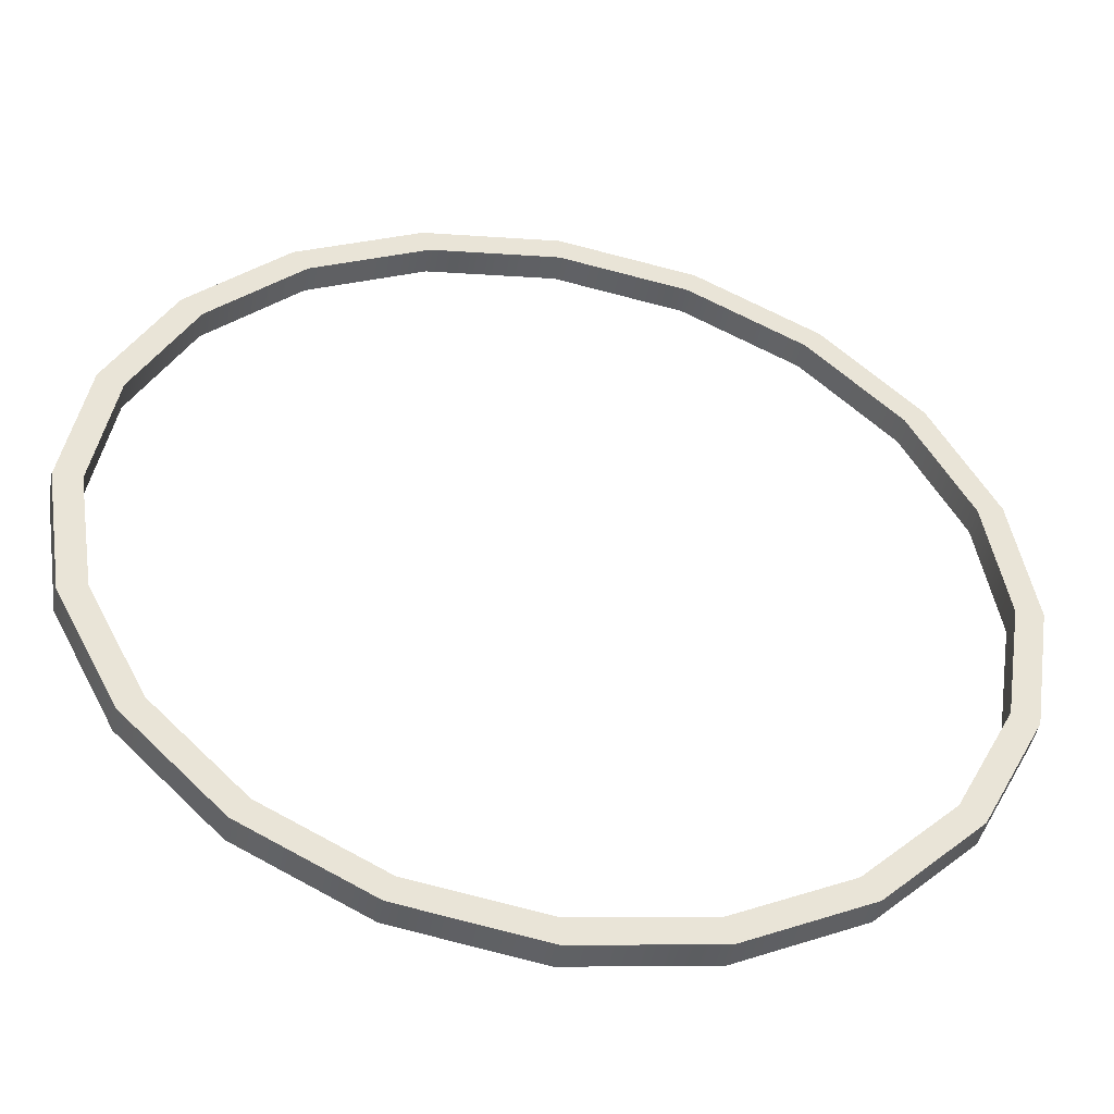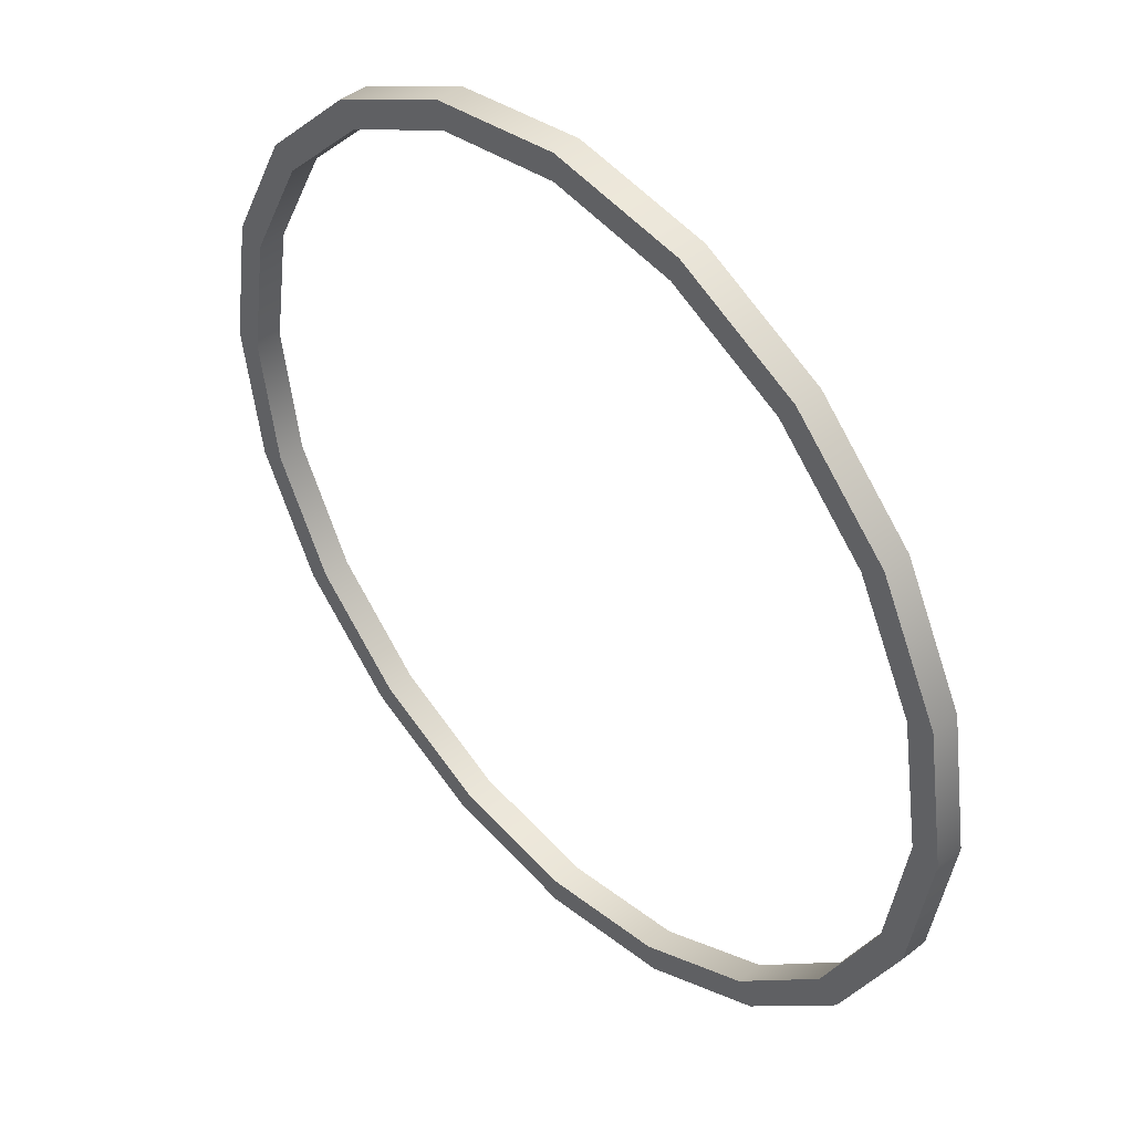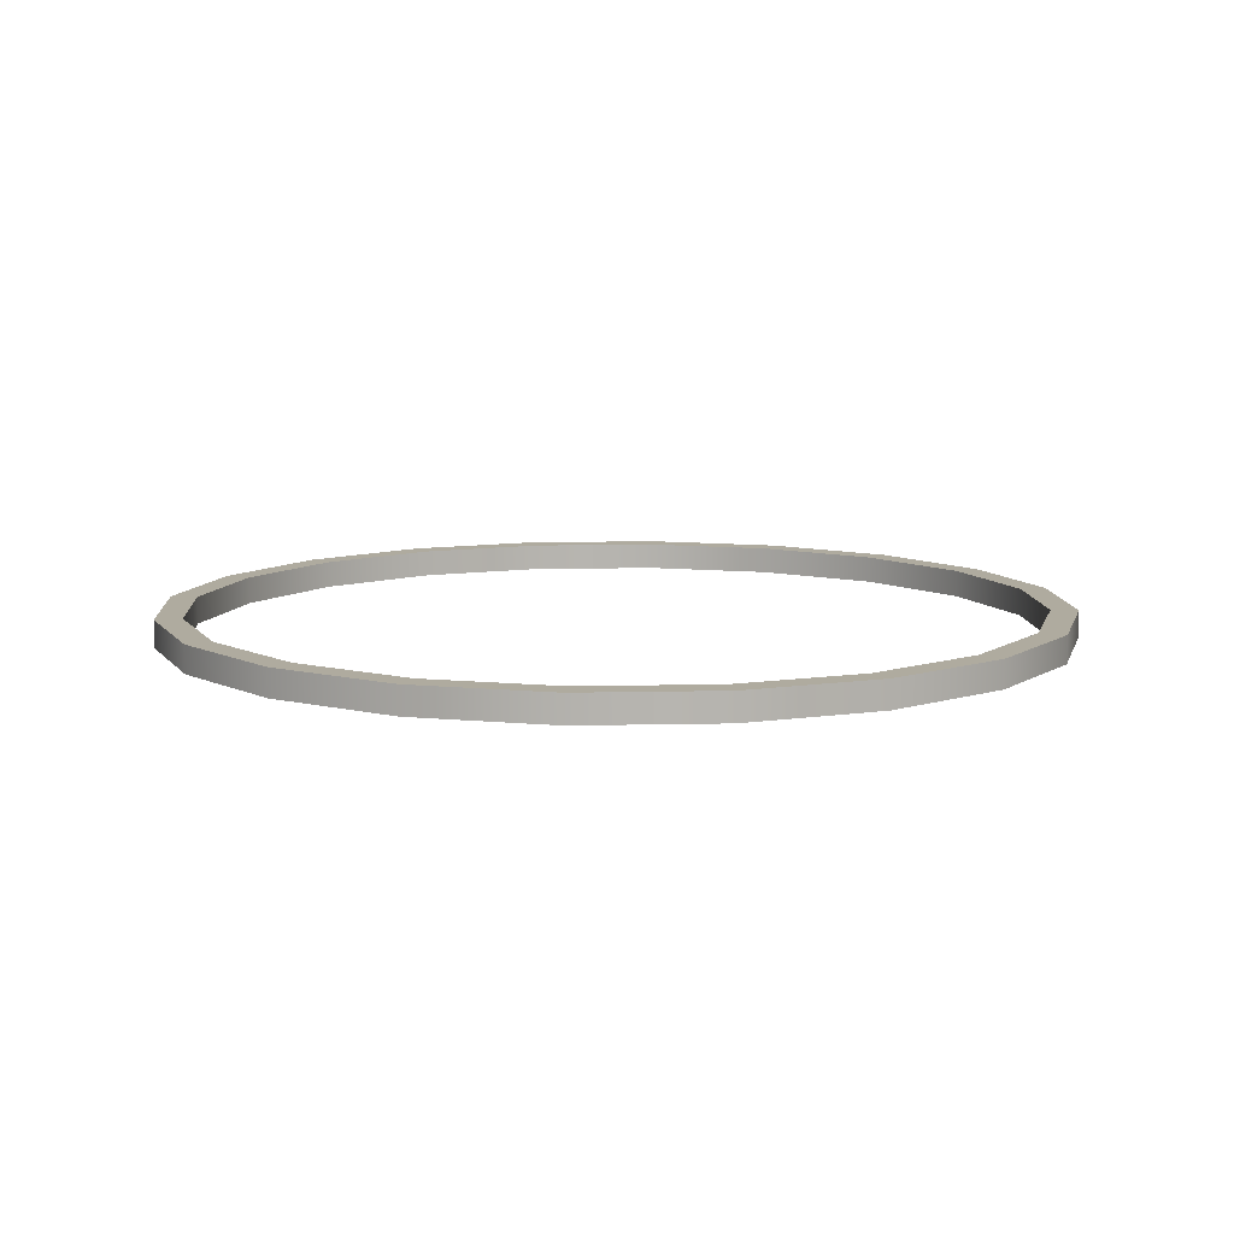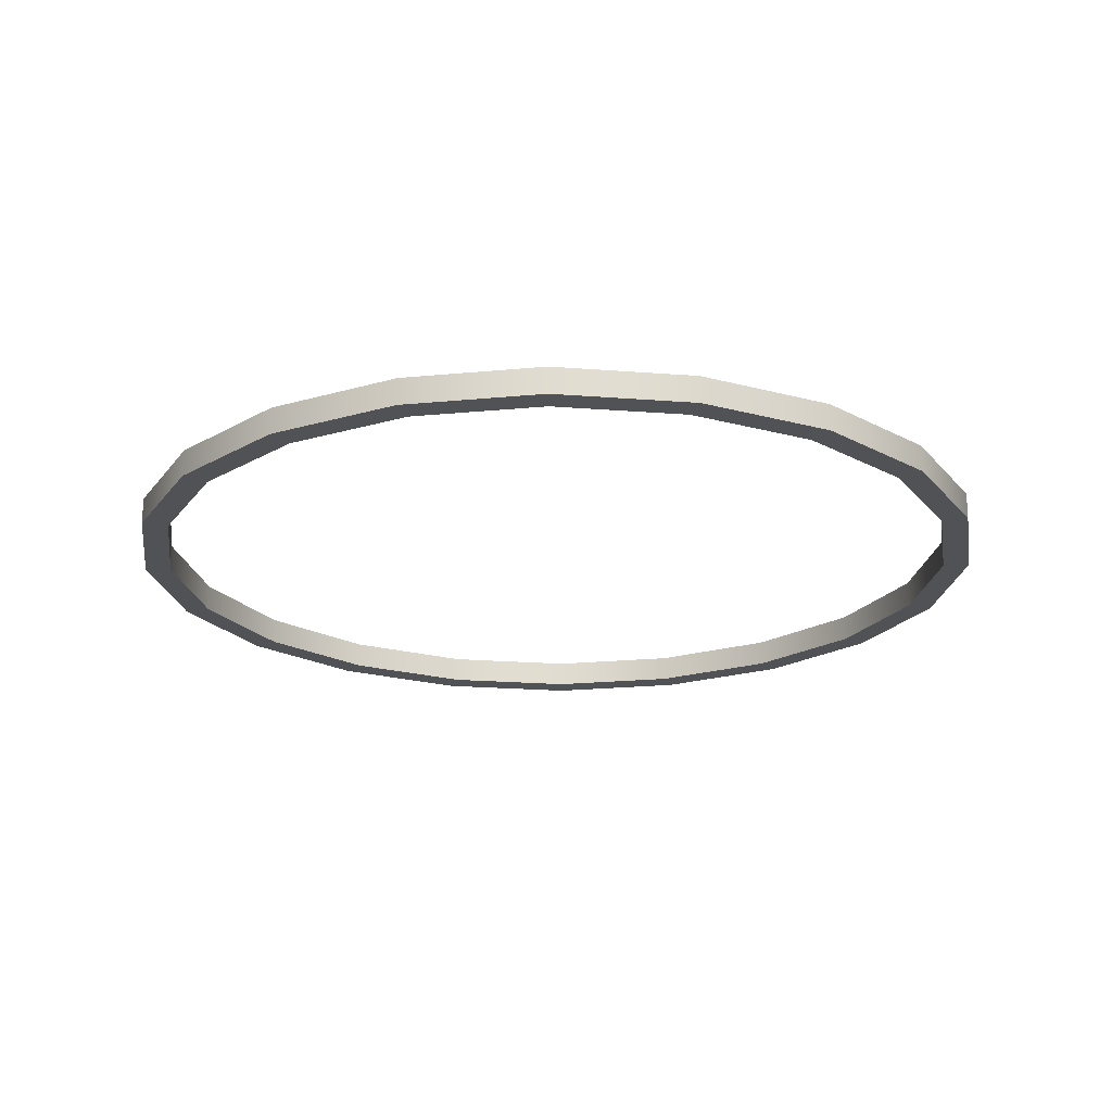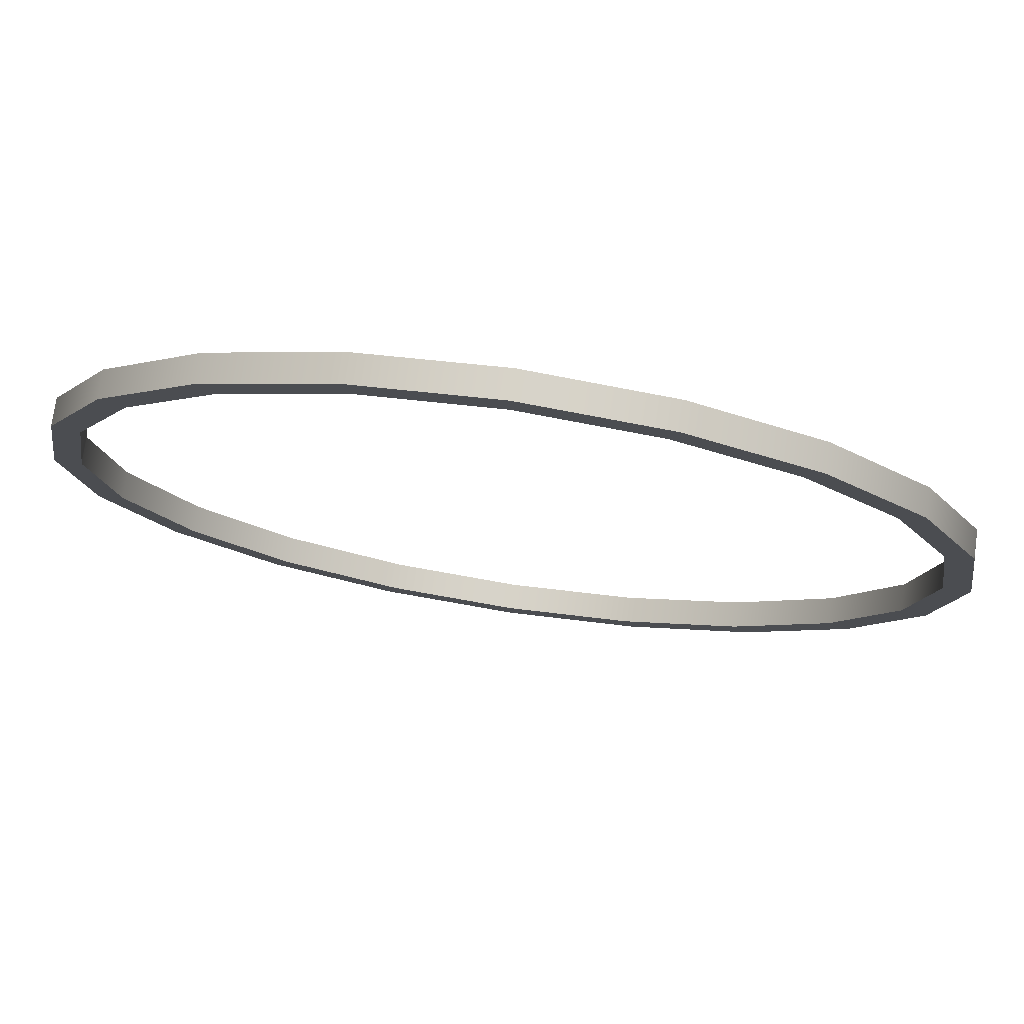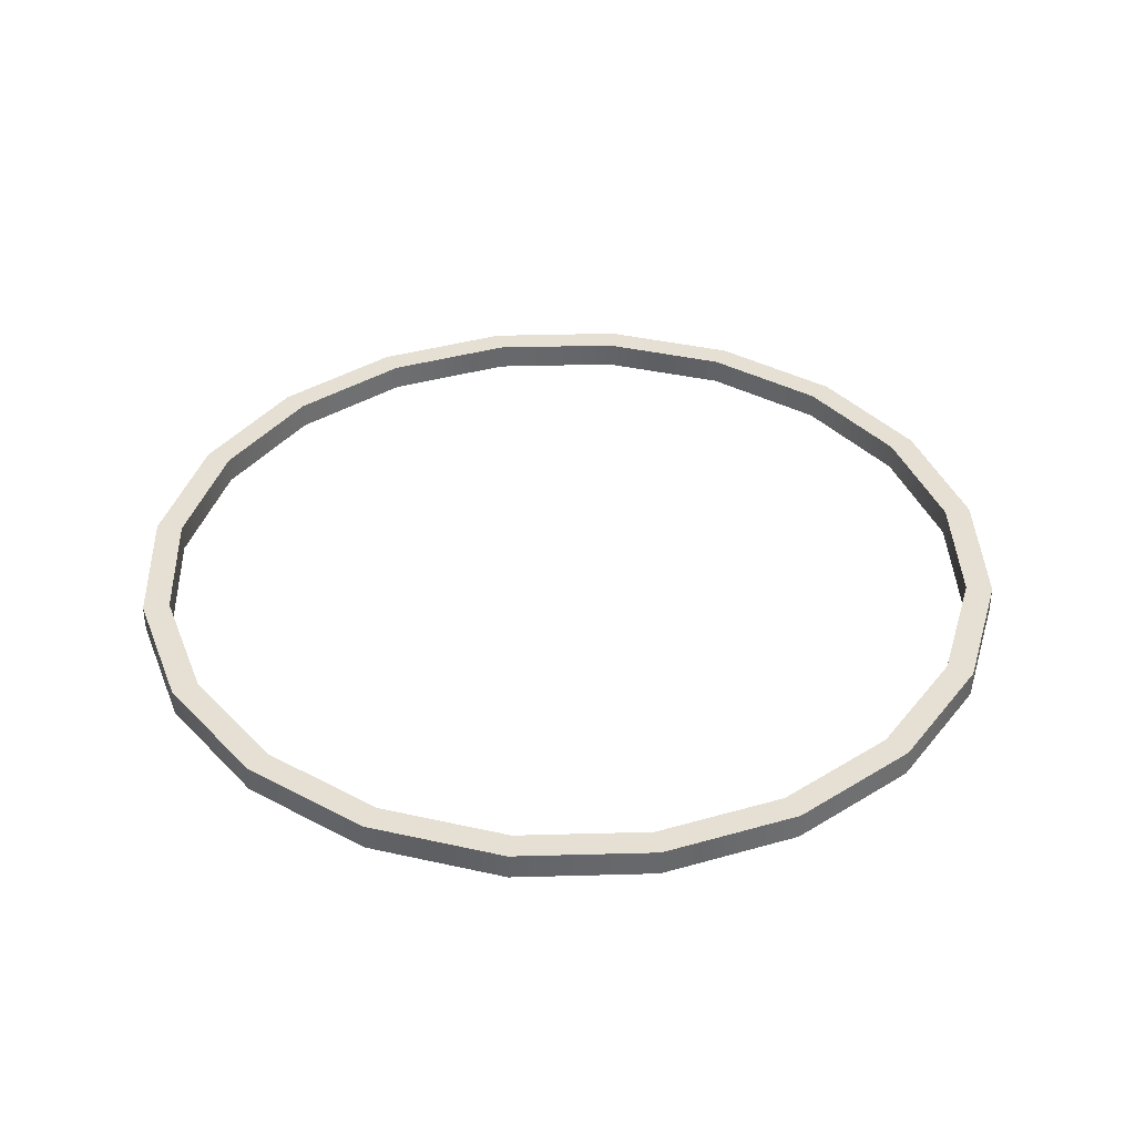
<metadata>
{"format":"obj","ext":"obj","renderer":"f3d","projection":"perspective","resolution":1024,"background":"white","views":[{"elev":-46.6,"azim":-11.1,"up":"+Z"},{"elev":44.2,"azim":-132.5,"up":"+Z"},{"elev":9.6,"azim":113.5,"up":"+Y"},{"elev":-20.8,"azim":-35.1,"up":"+Y"},{"elev":76.9,"azim":-171.6,"up":"+Z"},{"elev":38.1,"azim":25.0,"up":"+Y"}]}
</metadata>
<code>
g pokestop_far_unvisited_ring
v 0.2948 -0.01 -0.0958
v 0.2948 0.01 -0.0958
v 0.31 0.01 2.22e-18
v 0.31 -0.01 -2.22e-18
v 0.2508 -0.01 -0.1822
v 0.2508 0.01 -0.1822
v 0.1822 -0.01 -0.2508
v 0.1822 0.01 -0.2508
v 0.0958 -0.01 -0.2948
v 0.0958 0.01 -0.2948
v -0 -0.01 -0.31
v -0 0.01 -0.31
v -0.0958 -0.01 -0.2948
v -0.0958 0.01 -0.2948
v -0.1822 -0.01 -0.2508
v -0.1822 0.01 -0.2508
v -0.2508 -0.01 -0.1822
v -0.2508 0.01 -0.1822
v -0.2948 -0.01 -0.0958
v -0.2948 0.01 -0.0958
v -0.31 -0.01 9.537e-09
v -0.31 0.01 9.537e-09
v -0.2948 -0.01 0.0958
v -0.2948 0.01 0.0958
v -0.2508 -0.01 0.1822
v -0.2508 0.01 0.1822
v -0.1822 -0.01 0.2508
v -0.1822 0.01 0.2508
v -0.0958 -0.01 0.2948
v -0.0958 0.01 0.2948
v 9.537e-09 -0.01 0.31
v 9.537e-09 0.01 0.31
v 0.0958 -0.01 0.2948
v 0.0958 0.01 0.2948
v 0.1822 -0.01 0.2508
v 0.1822 0.01 0.2508
v 0.2508 -0.01 0.1822
v 0.2508 0.01 0.1822
v 0.2948 -0.01 0.0958
v 0.2948 0.01 0.0958
v 0.31 -0.01 -2.22e-18
v 0.31 0.01 2.22e-18
v 0.2948 0.01 -0.0958
v 0.3138 0.01 -0.102
v 0.33 0.01 2.22e-18
v 0.31 0.01 2.22e-18
v 0.2508 0.01 -0.1822
v 0.267 0.01 -0.194
v 0.1822 0.01 -0.2508
v 0.194 0.01 -0.267
v 0.0958 0.01 -0.2948
v 0.102 0.01 -0.3138
v -0 0.01 -0.31
v 9.537e-09 0.01 -0.33
v -0.0958 0.01 -0.2948
v -0.102 0.01 -0.3138
v -0.1822 0.01 -0.2508
v -0.194 0.01 -0.267
v -0.2508 0.01 -0.1822
v -0.267 0.01 -0.194
v -0.2948 0.01 -0.0958
v -0.3138 0.01 -0.102
v -0.31 0.01 9.537e-09
v -0.33 0.01 2.22e-18
v -0.2948 0.01 0.0958
v -0.3138 0.01 0.102
v -0.2508 0.01 0.1822
v -0.267 0.01 0.194
v -0.1822 0.01 0.2508
v -0.194 0.01 0.267
v -0.0958 0.01 0.2948
v -0.102 0.01 0.3138
v 9.537e-09 0.01 0.31
v 9.537e-09 0.01 0.33
v 0.0958 0.01 0.2948
v 0.102 0.01 0.3138
v 0.1822 0.01 0.2508
v 0.194 0.01 0.267
v 0.2508 0.01 0.1822
v 0.267 0.01 0.194
v 0.2948 0.01 0.0958
v 0.3138 0.01 0.102
v 0.31 0.01 2.22e-18
v 0.33 0.01 2.22e-18
v 0.3138 0.01 -0.102
v 0.3138 -0.01 -0.102
v 0.33 -0.01 -2.22e-18
v 0.33 0.01 2.22e-18
v 0.267 0.01 -0.194
v 0.267 -0.01 -0.194
v 0.194 0.01 -0.267
v 0.194 -0.01 -0.267
v 0.102 0.01 -0.3138
v 0.102 -0.01 -0.3138
v 9.537e-09 0.01 -0.33
v 9.537e-09 -0.01 -0.33
v -0.102 0.01 -0.3138
v -0.102 -0.01 -0.3138
v -0.194 0.01 -0.267
v -0.194 -0.01 -0.267
v -0.267 0.01 -0.194
v -0.267 -0.01 -0.194
v -0.3138 0.01 -0.102
v -0.3138 -0.01 -0.102
v -0.33 0.01 2.22e-18
v -0.33 -0.01 -2.22e-18
v -0.3138 0.01 0.102
v -0.3138 -0.01 0.102
v -0.267 0.01 0.194
v -0.267 -0.01 0.194
v -0.194 0.01 0.267
v -0.194 -0.01 0.267
v -0.102 0.01 0.3138
v -0.102 -0.01 0.3138
v 9.537e-09 0.01 0.33
v 9.537e-09 -0.01 0.33
v 0.102 0.01 0.3138
v 0.102 -0.01 0.3138
v 0.194 0.01 0.267
v 0.194 -0.01 0.267
v 0.267 0.01 0.194
v 0.267 -0.01 0.194
v 0.3138 0.01 0.102
v 0.3138 -0.01 0.102
v 0.33 0.01 2.22e-18
v 0.33 -0.01 -2.22e-18
v 0.3138 -0.01 -0.102
v 0.2948 -0.01 -0.0958
v 0.31 -0.01 -2.22e-18
v 0.33 -0.01 -2.22e-18
v 0.267 -0.01 -0.194
v 0.2508 -0.01 -0.1822
v 0.194 -0.01 -0.267
v 0.1822 -0.01 -0.2508
v 0.102 -0.01 -0.3138
v 0.0958 -0.01 -0.2948
v 9.537e-09 -0.01 -0.33
v -0 -0.01 -0.31
v -0.102 -0.01 -0.3138
v -0.0958 -0.01 -0.2948
v -0.194 -0.01 -0.267
v -0.1822 -0.01 -0.2508
v -0.267 -0.01 -0.194
v -0.2508 -0.01 -0.1822
v -0.3138 -0.01 -0.102
v -0.2948 -0.01 -0.0958
v -0.33 -0.01 -2.22e-18
v -0.31 -0.01 9.537e-09
v -0.3138 -0.01 0.102
v -0.2948 -0.01 0.0958
v -0.267 -0.01 0.194
v -0.2508 -0.01 0.1822
v -0.194 -0.01 0.267
v -0.1822 -0.01 0.2508
v -0.102 -0.01 0.3138
v -0.0958 -0.01 0.2948
v 9.537e-09 -0.01 0.33
v 9.537e-09 -0.01 0.31
v 0.102 -0.01 0.3138
v 0.0958 -0.01 0.2948
v 0.194 -0.01 0.267
v 0.1822 -0.01 0.2508
v 0.267 -0.01 0.194
v 0.2508 -0.01 0.1822
v 0.3138 -0.01 0.102
v 0.2948 -0.01 0.0958
v 0.33 -0.01 -2.22e-18
v 0.31 -0.01 -2.22e-18
g pokestop_far_unvisited_ring_0
f 3 2 1
f 4 3 1
f 1 2 5
f 2 6 5
f 5 6 7
f 6 8 7
f 7 8 9
f 8 10 9
f 9 10 11
f 10 12 11
f 11 12 13
f 12 14 13
f 13 14 15
f 14 16 15
f 15 16 17
f 16 18 17
f 17 18 19
f 18 20 19
f 19 20 21
f 20 22 21
f 21 22 23
f 22 24 23
f 23 24 25
f 24 26 25
f 25 26 27
f 26 28 27
f 27 28 29
f 28 30 29
f 29 30 31
f 30 32 31
f 31 32 33
f 32 34 33
f 33 34 35
f 34 36 35
f 35 36 37
f 36 38 37
f 37 38 39
f 38 40 39
f 39 40 41
f 40 42 41
f 45 44 43
f 46 45 43
f 43 44 47
f 44 48 47
f 47 48 49
f 48 50 49
f 49 50 51
f 50 52 51
f 51 52 53
f 52 54 53
f 53 54 55
f 54 56 55
f 55 56 57
f 56 58 57
f 57 58 59
f 58 60 59
f 59 60 61
f 60 62 61
f 61 62 63
f 62 64 63
f 63 64 65
f 64 66 65
f 65 66 67
f 66 68 67
f 67 68 69
f 68 70 69
f 69 70 71
f 70 72 71
f 71 72 73
f 72 74 73
f 73 74 75
f 74 76 75
f 75 76 77
f 76 78 77
f 77 78 79
f 78 80 79
f 79 80 81
f 80 82 81
f 81 82 83
f 82 84 83
f 87 86 85
f 88 87 85
f 85 86 89
f 86 90 89
f 89 90 91
f 90 92 91
f 91 92 93
f 92 94 93
f 93 94 95
f 94 96 95
f 95 96 97
f 96 98 97
f 97 98 99
f 98 100 99
f 99 100 101
f 100 102 101
f 101 102 103
f 102 104 103
f 103 104 105
f 104 106 105
f 105 106 107
f 106 108 107
f 107 108 109
f 108 110 109
f 109 110 111
f 110 112 111
f 111 112 113
f 112 114 113
f 113 114 115
f 114 116 115
f 115 116 117
f 116 118 117
f 117 118 119
f 118 120 119
f 119 120 121
f 120 122 121
f 121 122 123
f 122 124 123
f 123 124 125
f 124 126 125
f 129 128 127
f 130 129 127
f 127 128 131
f 128 132 131
f 131 132 133
f 132 134 133
f 133 134 135
f 134 136 135
f 135 136 137
f 136 138 137
f 137 138 139
f 138 140 139
f 139 140 141
f 140 142 141
f 141 142 143
f 142 144 143
f 143 144 145
f 144 146 145
f 145 146 147
f 146 148 147
f 147 148 149
f 148 150 149
f 149 150 151
f 150 152 151
f 151 152 153
f 152 154 153
f 153 154 155
f 154 156 155
f 155 156 157
f 156 158 157
f 157 158 159
f 158 160 159
f 159 160 161
f 160 162 161
f 161 162 163
f 162 164 163
f 163 164 165
f 164 166 165
f 165 166 167
f 166 168 167

</code>
